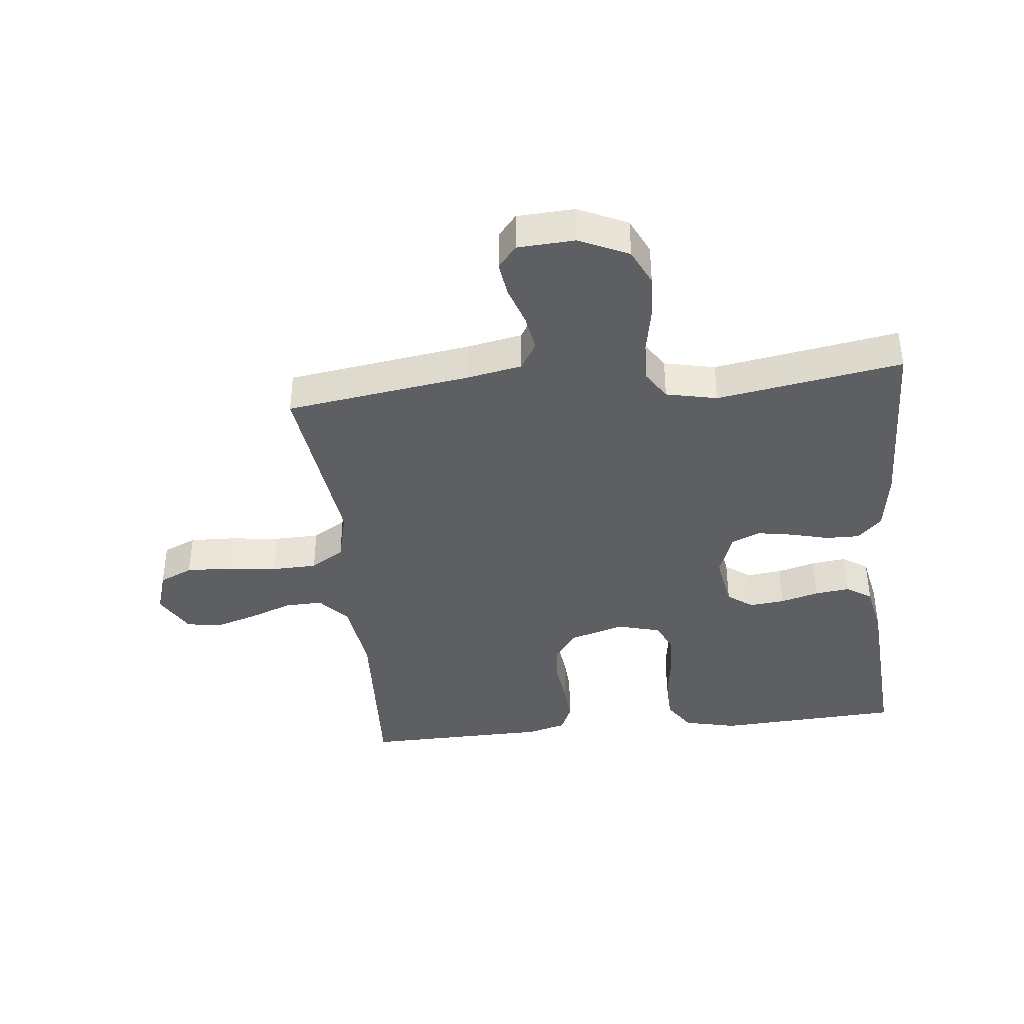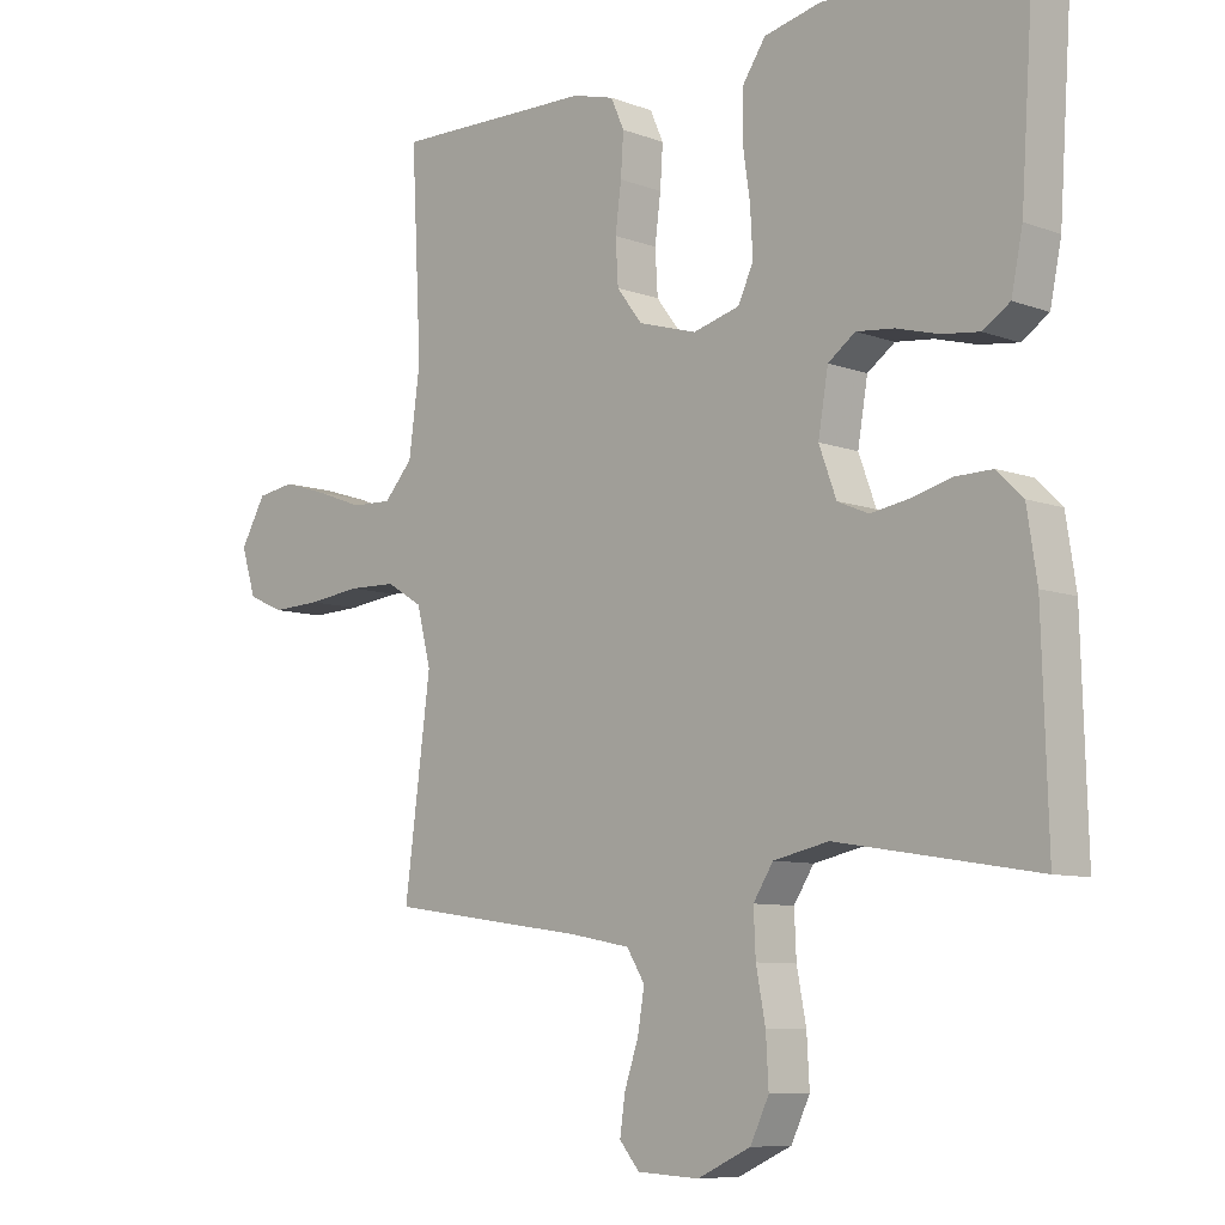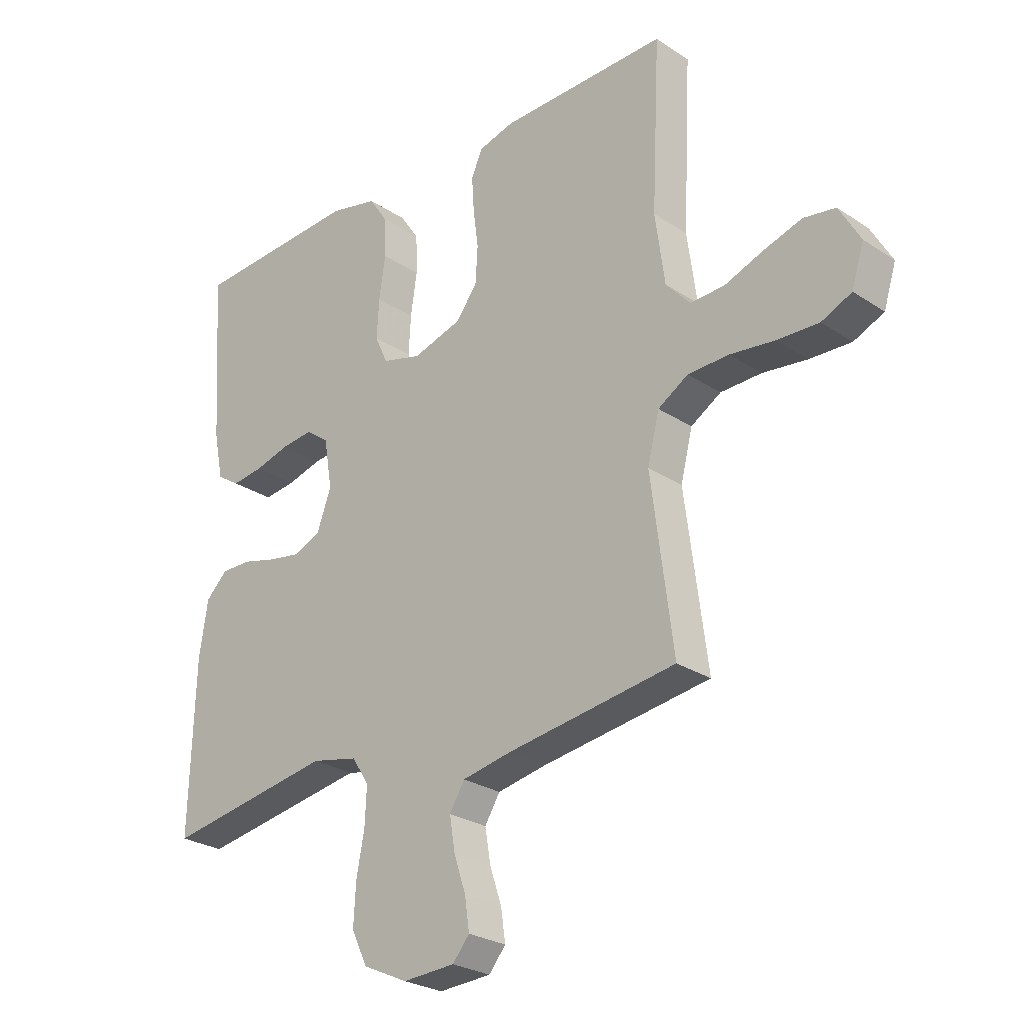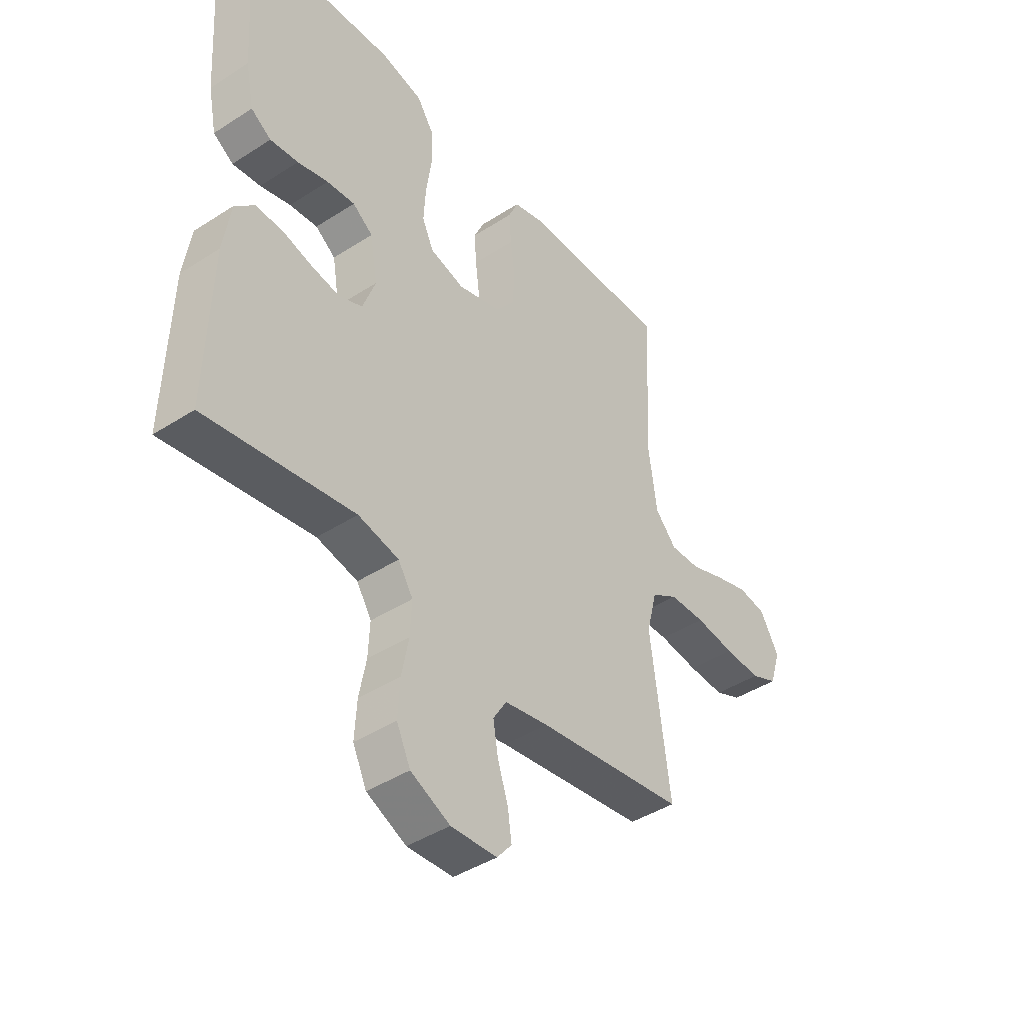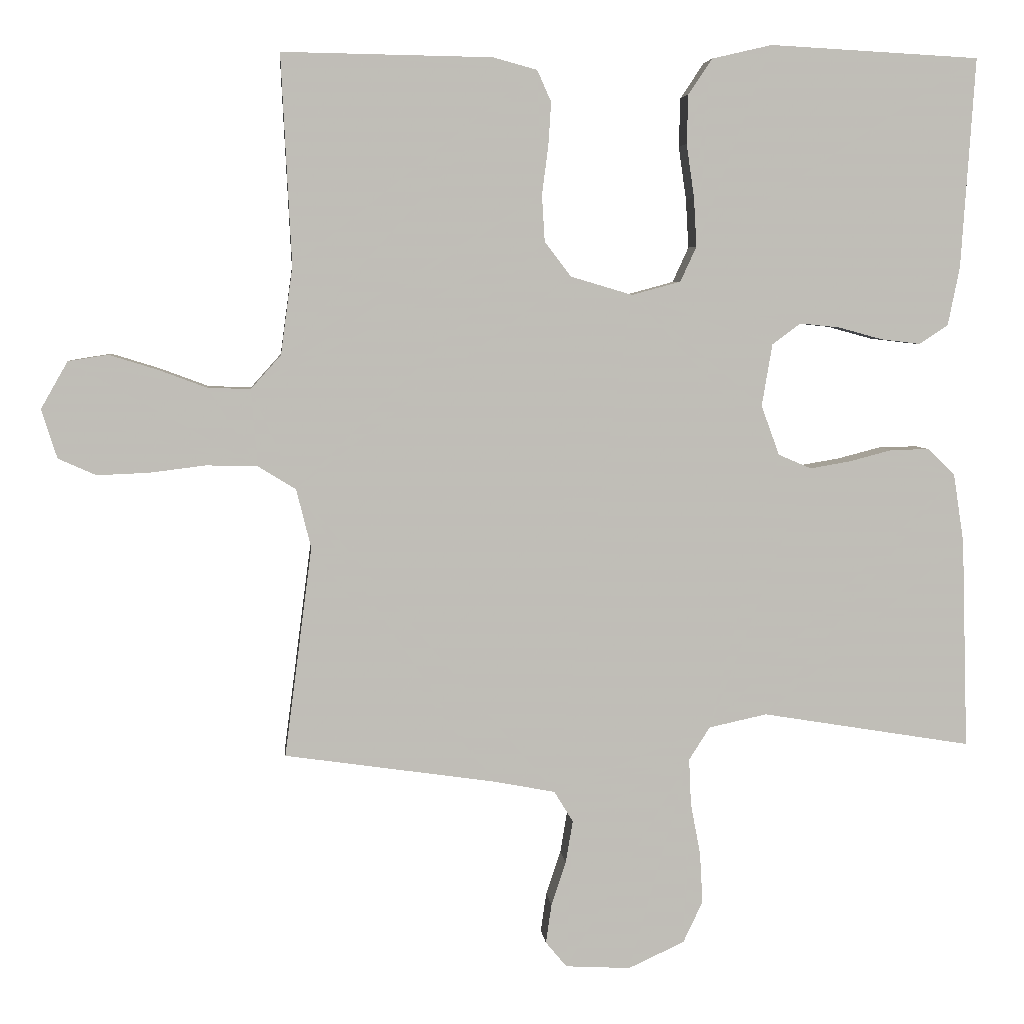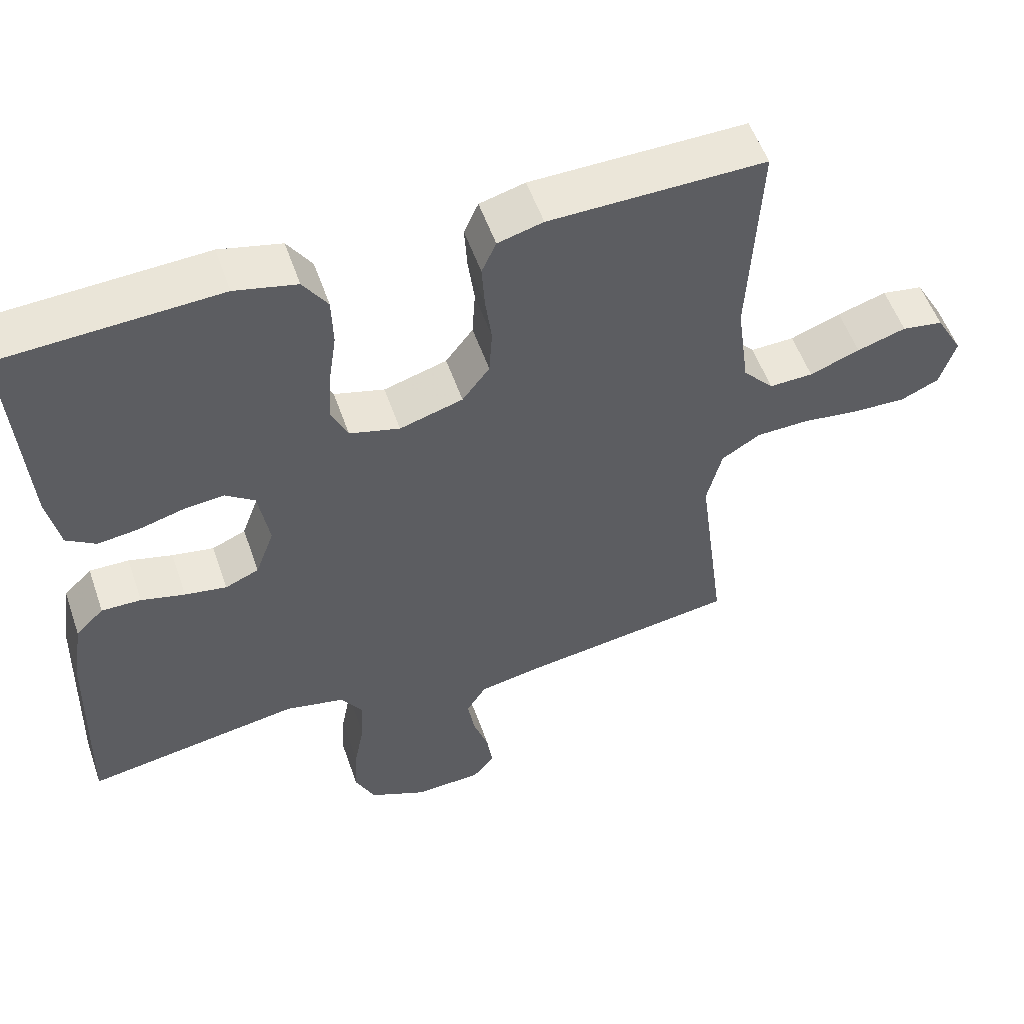
<metadata>
{"format":"obj","ext":"obj","renderer":"f3d","projection":"perspective","resolution":1024,"background":"white","views":[{"elev":-39.6,"azim":-173.9,"up":"+Y"},{"elev":-8.3,"azim":-135.7,"up":"+Z"},{"elev":-26.4,"azim":43.9,"up":"+Z"},{"elev":-42.9,"azim":-52.5,"up":"+Z"},{"elev":4.9,"azim":174.5,"up":"+Z"},{"elev":54.4,"azim":-19.0,"up":"+Z"}]}
</metadata>
<code>
v -0.5 0.07 -0.5
v -0.491 0.07 -0.2
v -0.476 0.07 -0.102
v -0.437 0.07 -0.064
v -0.382 0.07 -0.065
v -0.321 0.07 -0.081
v -0.263 0.07 -0.091
v -0.216 0.07 -0.071
v -0.19 0.07 0
v -0.205 0.07 0.089
v -0.246 0.07 0.119
v -0.303 0.07 0.113
v -0.365 0.07 0.096
v -0.422 0.07 0.089
v -0.463 0.07 0.116
v -0.48 0.07 0.2
v -0.5 0.07 0.5
v -0.2 0.07 0.516
v -0.114 0.07 0.496
v -0.08 0.07 0.445
v -0.078 0.07 0.375
v -0.089 0.07 0.299
v -0.093 0.07 0.229
v -0.07 0.07 0.179
v 0 0.07 0.16
v 0.088 0.07 0.186
v 0.126 0.07 0.236
v 0.13 0.07 0.302
v 0.121 0.07 0.371
v 0.117 0.07 0.433
v 0.137 0.07 0.478
v 0.2 0.07 0.495
v 0.5 0.07 0.5
v 0.485 0.07 0.2
v 0.502 0.07 0.075
v 0.545 0.07 0.027
v 0.606 0.07 0.029
v 0.676 0.07 0.055
v 0.744 0.07 0.076
v 0.801 0.07 0.067
v 0.839 0.07 0
v 0.817 0.07 -0.07
v 0.763 0.07 -0.094
v 0.689 0.07 -0.091
v 0.609 0.07 -0.081
v 0.536 0.07 -0.083
v 0.482 0.07 -0.116
v 0.461 0.07 -0.2
v 0.5 0.07 -0.5
v 0.2 0.07 -0.543
v 0.111 0.07 -0.56
v 0.084 0.07 -0.604
v 0.094 0.07 -0.664
v 0.115 0.07 -0.727
v 0.123 0.07 -0.783
v 0.093 0.07 -0.819
v 0 0.07 -0.824
v -0.08 0.07 -0.787
v -0.108 0.07 -0.728
v -0.104 0.07 -0.656
v -0.09 0.07 -0.582
v -0.087 0.07 -0.516
v -0.117 0.07 -0.469
v -0.2 0.07 -0.451
v -0.5 0 -0.5
v -0.491 0 -0.2
v -0.476 0 -0.102
v -0.437 0 -0.064
v -0.382 0 -0.065
v -0.321 0 -0.081
v -0.263 0 -0.091
v -0.216 0 -0.071
v -0.19 0 0
v -0.205 0 0.089
v -0.246 0 0.119
v -0.303 0 0.113
v -0.365 0 0.096
v -0.422 0 0.089
v -0.463 0 0.116
v -0.48 0 0.2
v -0.5 0 0.5
v -0.2 0 0.516
v -0.114 0 0.496
v -0.08 0 0.445
v -0.078 0 0.375
v -0.089 0 0.299
v -0.093 0 0.229
v -0.07 0 0.179
v 0 0 0.16
v 0.088 0 0.186
v 0.126 0 0.236
v 0.13 0 0.302
v 0.121 0 0.371
v 0.117 0 0.433
v 0.137 0 0.478
v 0.2 0 0.495
v 0.5 0 0.5
v 0.485 0 0.2
v 0.502 0 0.075
v 0.545 0 0.027
v 0.606 0 0.029
v 0.676 0 0.055
v 0.744 0 0.076
v 0.801 0 0.067
v 0.839 0 0
v 0.817 0 -0.07
v 0.763 0 -0.094
v 0.689 0 -0.091
v 0.609 0 -0.081
v 0.536 0 -0.083
v 0.482 0 -0.116
v 0.461 0 -0.2
v 0.5 0 -0.5
v 0.2 0 -0.543
v 0.111 0 -0.56
v 0.084 0 -0.604
v 0.094 0 -0.664
v 0.115 0 -0.727
v 0.123 0 -0.783
v 0.093 0 -0.819
v 0 0 -0.824
v -0.08 0 -0.787
v -0.108 0 -0.728
v -0.104 0 -0.656
v -0.09 0 -0.582
v -0.087 0 -0.516
v -0.117 0 -0.469
v -0.2 0 -0.451
f 58 59 60 61
f 58 61 62
f 57 58 62
f 56 57 62
f 53 54 55 56
f 52 53 56 62
f 51 52 62 63
f 48 49 50
f 47 48 50 51
f 42 43 44 45
f 42 45 46
f 41 42 46
f 40 41 46
f 37 38 39 40
f 37 40 46
f 36 37 46 47
f 31 32 33 34
f 31 34 35
f 28 29 30 31
f 28 31 35 36
f 19 20 21 22
f 19 22 23
f 18 19 23
f 17 18 23
f 16 17 23 24
f 12 13 14 15
f 11 12 15 16
f 3 4 5 6
f 3 6 7
f 64 1 2 3
f 63 64 3 7
f 27 28 36 47
f 26 27 47 51
f 25 26 51 63
f 11 16 24 25
f 10 11 25
f 9 10 25
f 8 9 25 63
f 7 8 63
f 125 124 123 122
f 126 125 122
f 126 122 121
f 126 121 120
f 120 119 118 117
f 126 120 117 116
f 127 126 116 115
f 114 113 112
f 115 114 112 111
f 109 108 107 106
f 110 109 106
f 110 106 105
f 110 105 104
f 104 103 102 101
f 110 104 101
f 111 110 101 100
f 98 97 96 95
f 99 98 95
f 95 94 93 92
f 100 99 95 92
f 86 85 84 83
f 87 86 83
f 87 83 82
f 87 82 81
f 88 87 81 80
f 79 78 77 76
f 80 79 76 75
f 70 69 68 67
f 71 70 67
f 67 66 65 128
f 71 67 128 127
f 111 100 92 91
f 115 111 91 90
f 127 115 90 89
f 89 88 80 75
f 89 75 74
f 89 74 73
f 127 89 73 72
f 127 72 71
f 1 65 66 2
f 2 66 67 3
f 3 67 68 4
f 4 68 69 5
f 5 69 70 6
f 6 70 71 7
f 7 71 72 8
f 8 72 73 9
f 9 73 74 10
f 10 74 75 11
f 11 75 76 12
f 12 76 77 13
f 13 77 78 14
f 14 78 79 15
f 15 79 80 16
f 16 80 81 17
f 17 81 82 18
f 18 82 83 19
f 19 83 84 20
f 20 84 85 21
f 21 85 86 22
f 22 86 87 23
f 23 87 88 24
f 24 88 89 25
f 25 89 90 26
f 26 90 91 27
f 27 91 92 28
f 28 92 93 29
f 29 93 94 30
f 30 94 95 31
f 31 95 96 32
f 32 96 97 33
f 33 97 98 34
f 34 98 99 35
f 35 99 100 36
f 36 100 101 37
f 37 101 102 38
f 38 102 103 39
f 39 103 104 40
f 40 104 105 41
f 41 105 106 42
f 42 106 107 43
f 43 107 108 44
f 44 108 109 45
f 45 109 110 46
f 46 110 111 47
f 47 111 112 48
f 48 112 113 49
f 49 113 114 50
f 50 114 115 51
f 51 115 116 52
f 52 116 117 53
f 53 117 118 54
f 54 118 119 55
f 55 119 120 56
f 56 120 121 57
f 57 121 122 58
f 58 122 123 59
f 59 123 124 60
f 60 124 125 61
f 61 125 126 62
f 62 126 127 63
f 63 127 128 64
f 64 128 65 1

</code>
